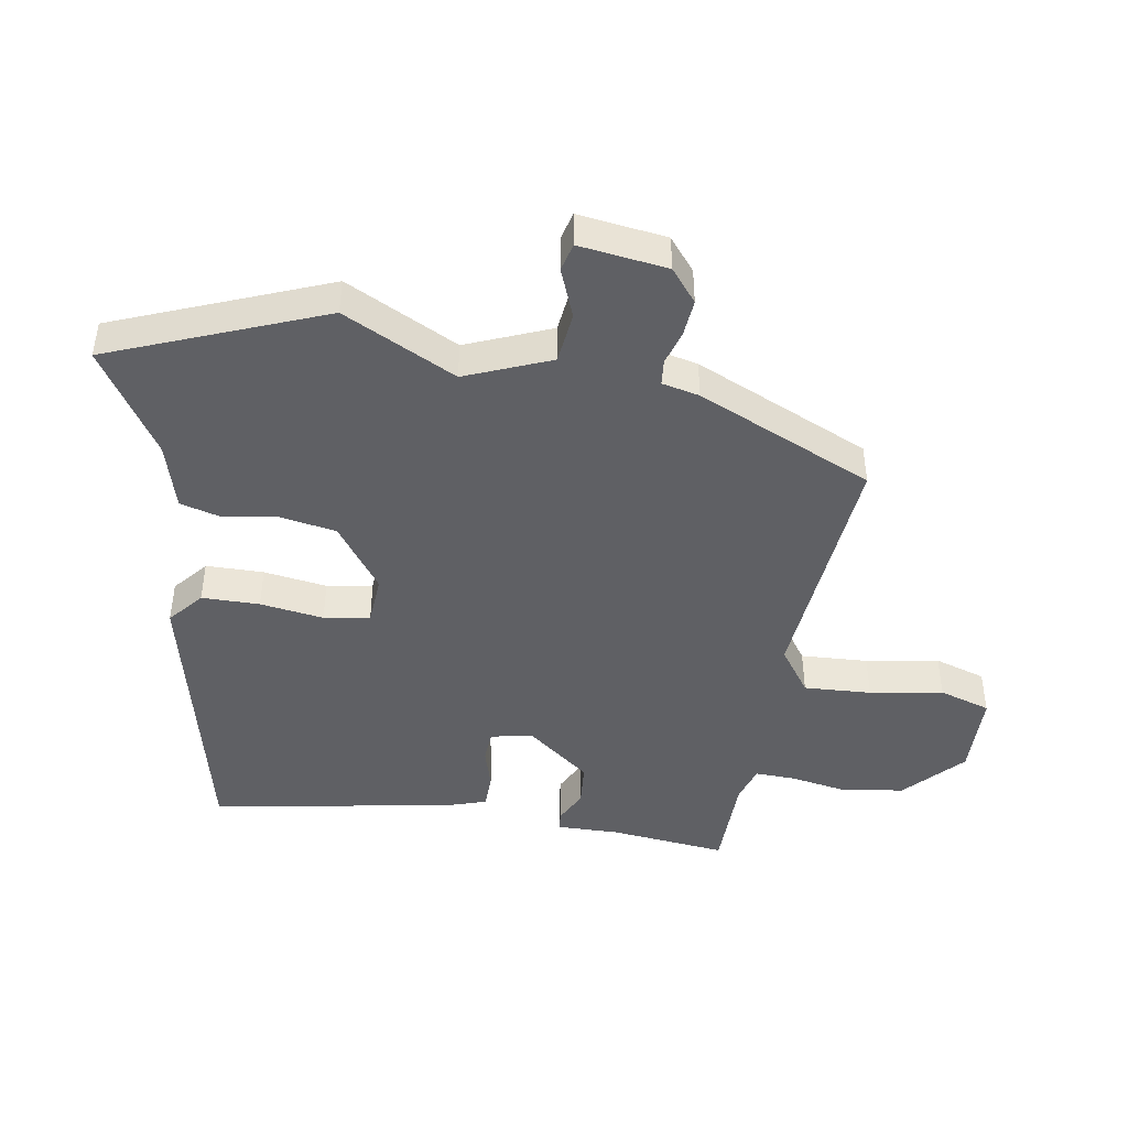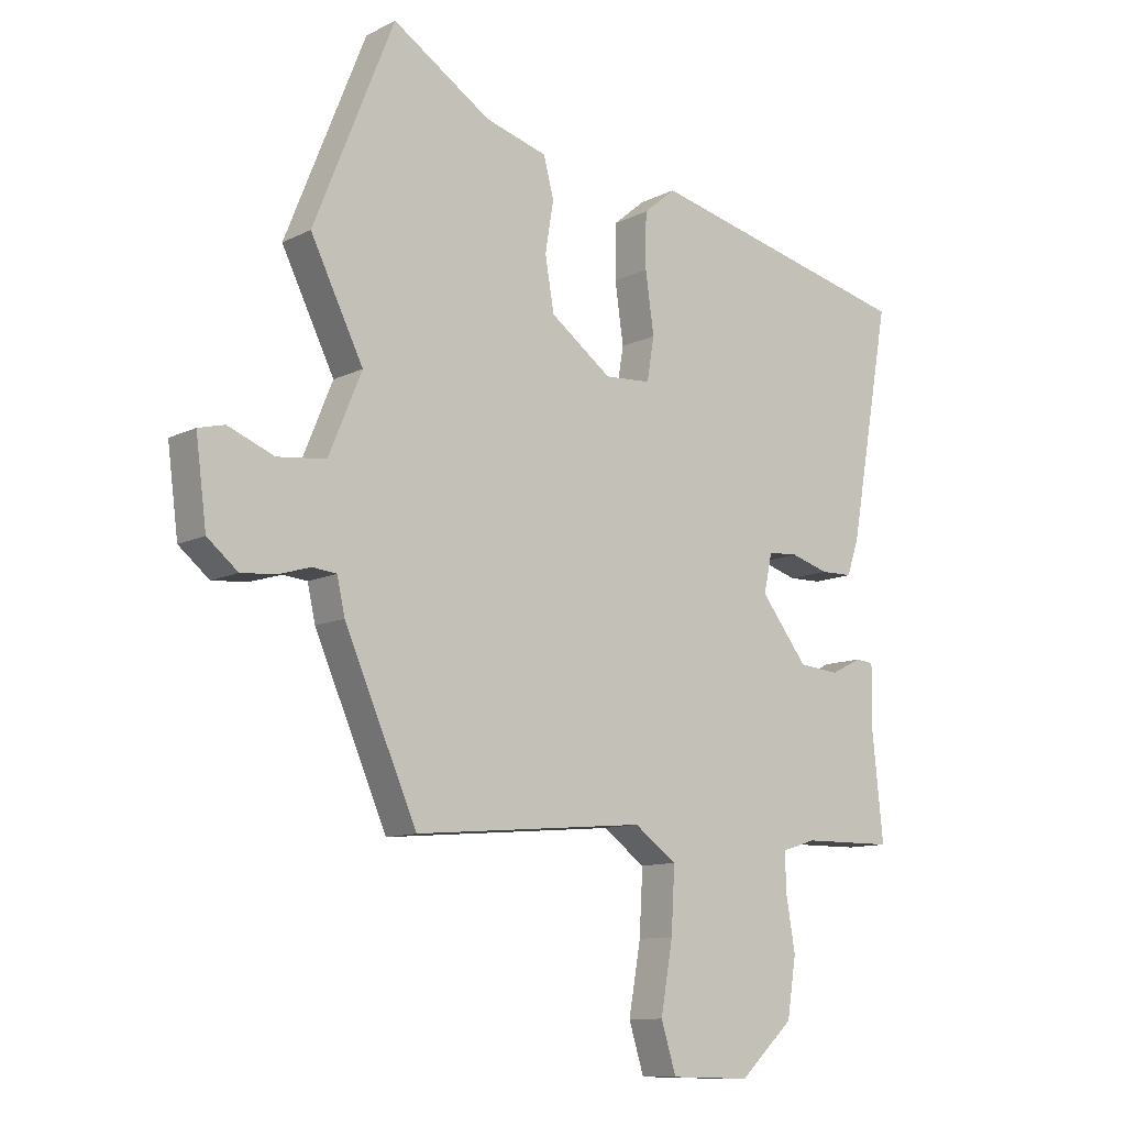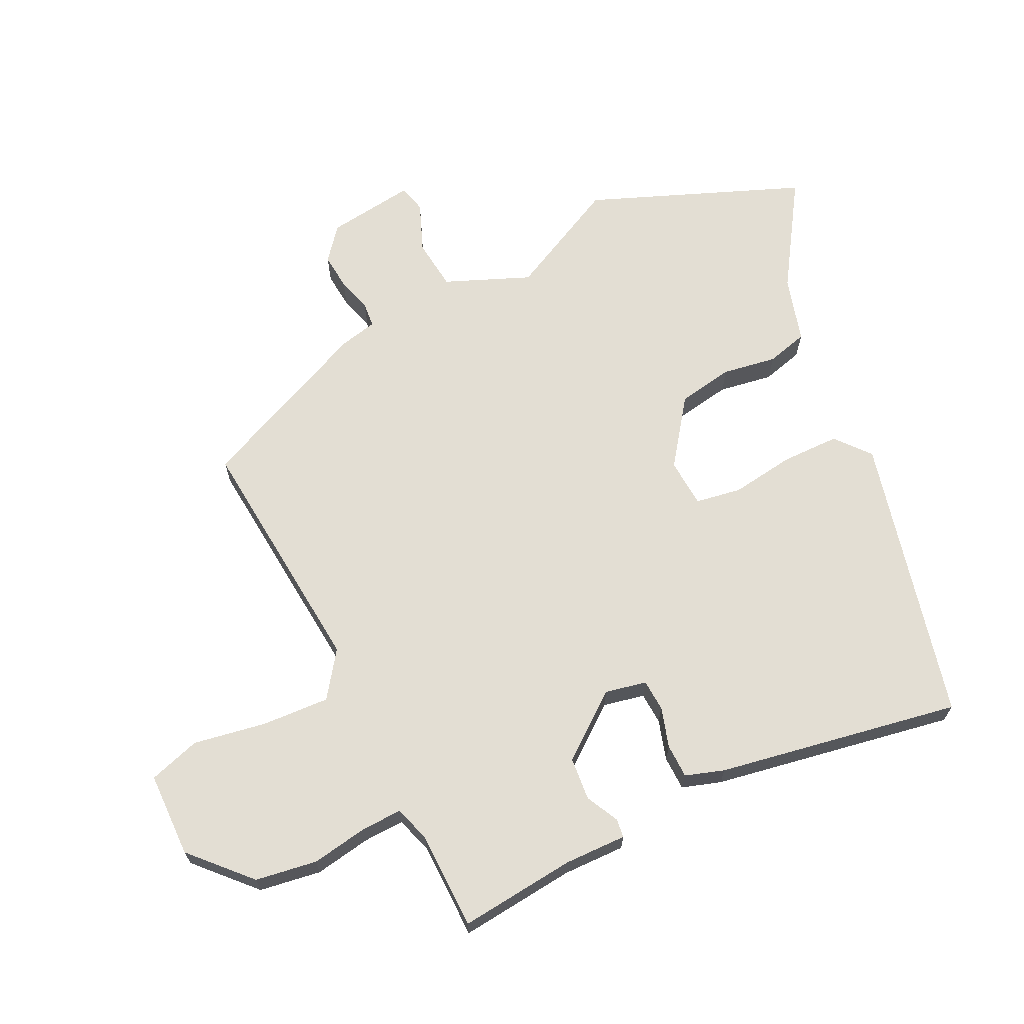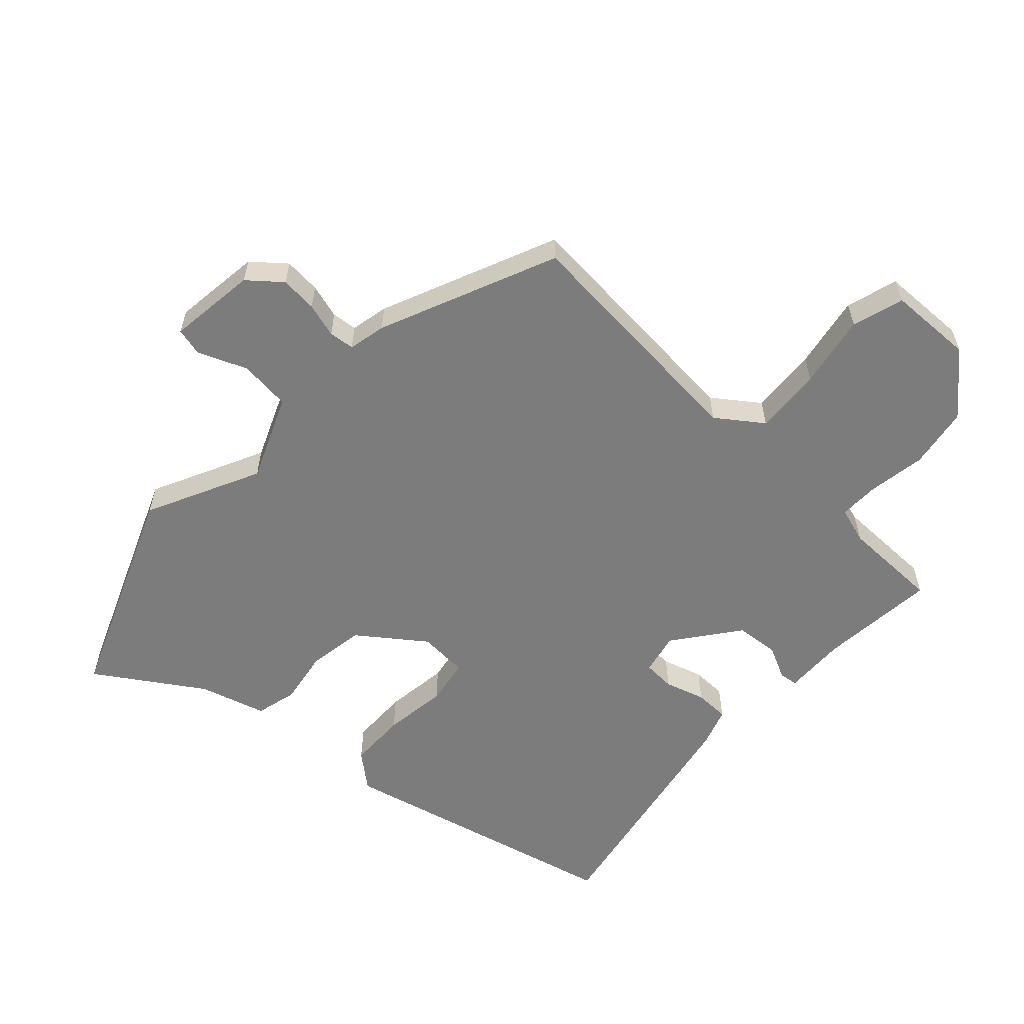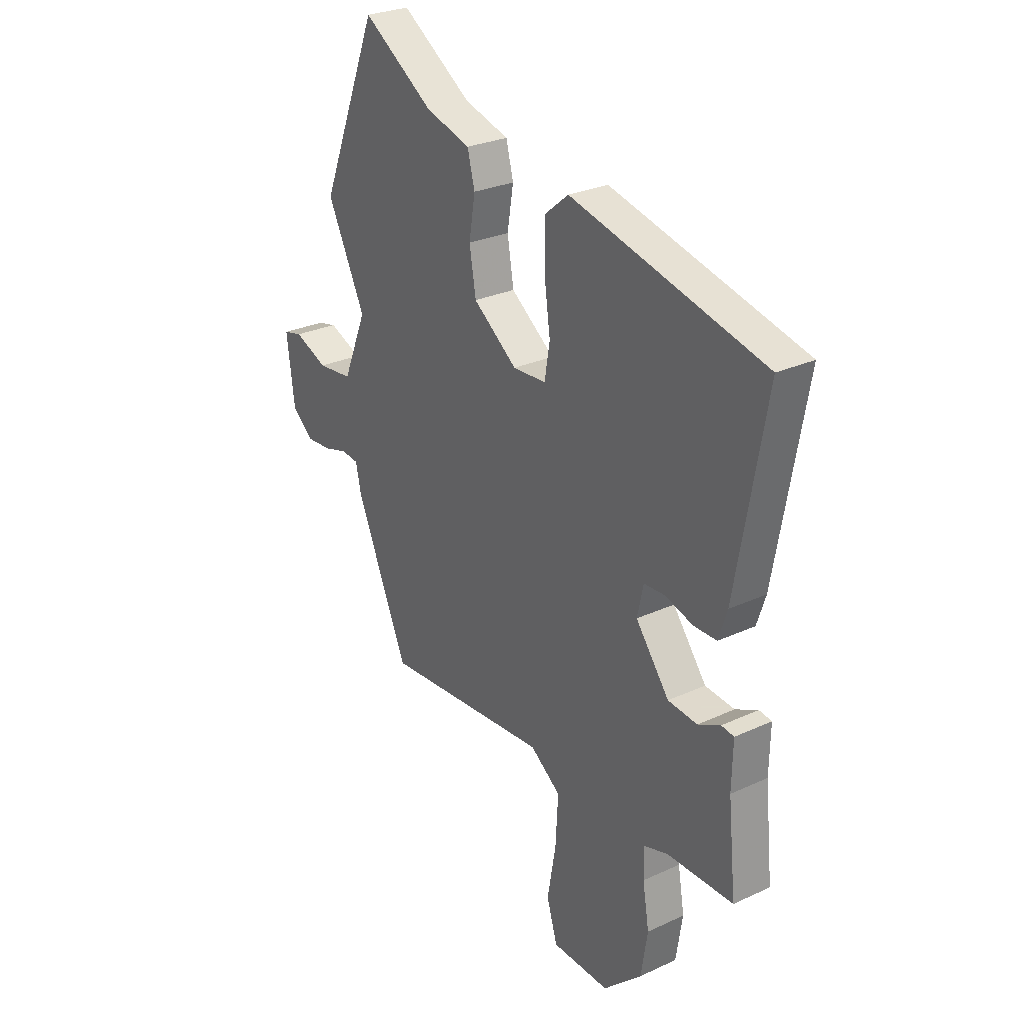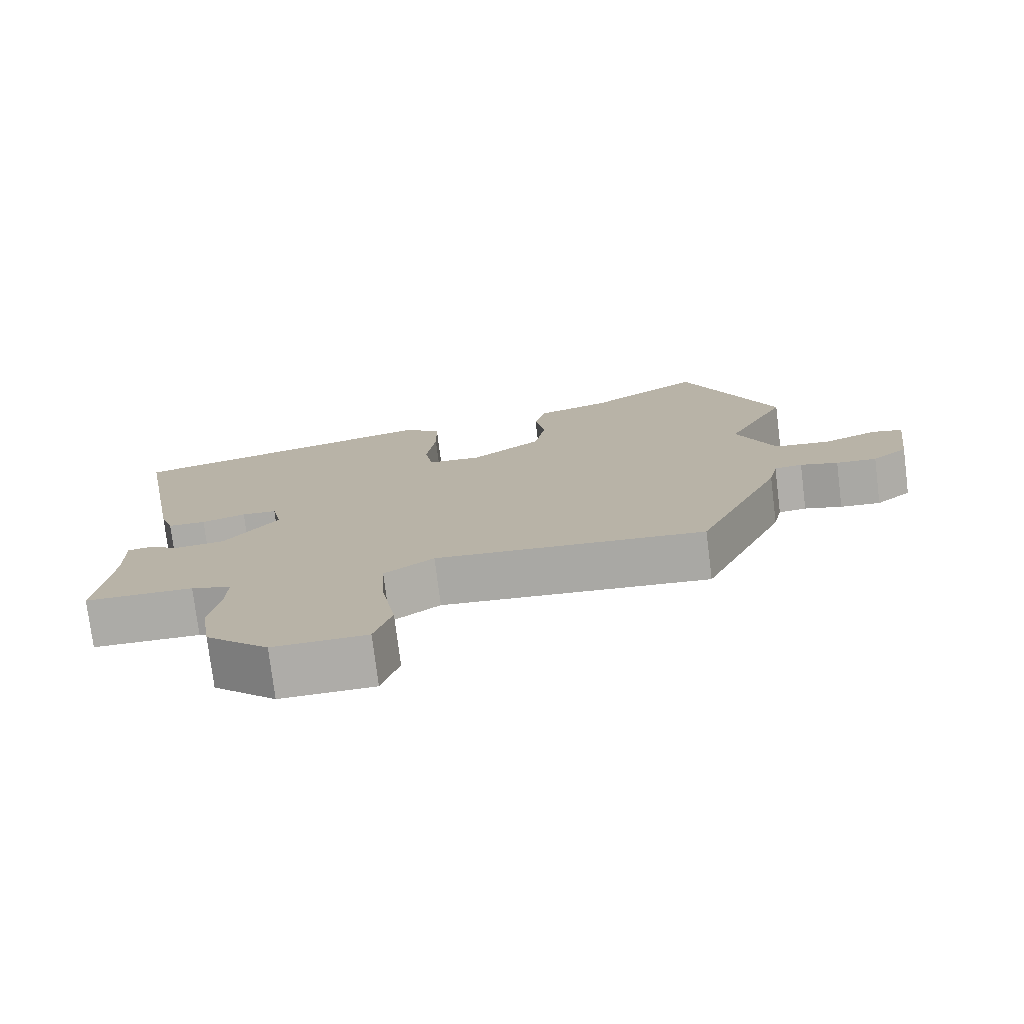
<metadata>
{"format":"obj","ext":"obj","renderer":"f3d","projection":"perspective","resolution":1024,"background":"white","views":[{"elev":-45.1,"azim":80.4,"up":"+Y"},{"elev":-10.9,"azim":140.8,"up":"+Z"},{"elev":67.2,"azim":-116.0,"up":"+Y"},{"elev":-58.8,"azim":137.5,"up":"+Y"},{"elev":27.7,"azim":-125.2,"up":"+Z"},{"elev":-76.5,"azim":7.1,"up":"+Z"}]}
</metadata>
<code>
v -0.521 0.07 0.391
v -0.072 0.07 0.498
v -0.018 0.07 0.453
v -0.017 0.07 0.362
v -0.031 0.07 0.262
v -0.019 0.07 0.19
v 0.058 0.07 0.185
v 0.16 0.07 0.26
v 0.175 0.07 0.348
v 0.161 0.07 0.433
v 0.178 0.07 0.498
v 0.282 0.07 0.528
v 0.446 0.07 0.634
v 0.58 0.07 0.3
v 0.492 0.07 0.122
v 0.547 0.07 -0.011
v 0.628 0.07 -0.02
v 0.705 0.07 0.011
v 0.749 0.07 0
v 0.731 0.07 -0.139
v 0.68 0.07 -0.181
v 0.622 0.07 -0.176
v 0.568 0.07 -0.16
v 0.528 0.07 -0.164
v 0.515 0.07 -0.223
v 0.394 0.07 -0.5
v 0.007 0.07 -0.466
v -0.064 0.07 -0.517
v -0.058 0.07 -0.623
v -0.038 0.07 -0.738
v -0.063 0.07 -0.819
v -0.197 0.07 -0.822
v -0.287 0.07 -0.738
v -0.302 0.07 -0.641
v -0.287 0.07 -0.552
v -0.285 0.07 -0.488
v -0.342 0.07 -0.47
v -0.496 0.07 -0.468
v -0.477 0.07 -0.285
v -0.479 0.07 -0.187
v -0.45 0.07 -0.183
v -0.398 0.07 -0.209
v -0.33 0.07 -0.203
v -0.252 0.07 -0.102
v -0.266 0.07 -0.037
v -0.316 0.07 -0.034
v -0.379 0.07 -0.053
v -0.433 0.07 -0.052
v -0.453 0.07 0.009
v -0.521 0 0.391
v -0.072 0 0.498
v -0.018 0 0.453
v -0.017 0 0.362
v -0.031 0 0.262
v -0.019 0 0.19
v 0.058 0 0.185
v 0.16 0 0.26
v 0.175 0 0.348
v 0.161 0 0.433
v 0.178 0 0.498
v 0.282 0 0.528
v 0.446 0 0.634
v 0.58 0 0.3
v 0.492 0 0.122
v 0.547 0 -0.011
v 0.628 0 -0.02
v 0.705 0 0.011
v 0.749 0 0
v 0.731 0 -0.139
v 0.68 0 -0.181
v 0.622 0 -0.176
v 0.568 0 -0.16
v 0.528 0 -0.164
v 0.515 0 -0.223
v 0.394 0 -0.5
v 0.007 0 -0.466
v -0.064 0 -0.517
v -0.058 0 -0.623
v -0.038 0 -0.738
v -0.063 0 -0.819
v -0.197 0 -0.822
v -0.287 0 -0.738
v -0.302 0 -0.641
v -0.287 0 -0.552
v -0.285 0 -0.488
v -0.342 0 -0.47
v -0.496 0 -0.468
v -0.477 0 -0.285
v -0.479 0 -0.187
v -0.45 0 -0.183
v -0.398 0 -0.209
v -0.33 0 -0.203
v -0.252 0 -0.102
v -0.266 0 -0.037
v -0.316 0 -0.034
v -0.379 0 -0.053
v -0.433 0 -0.052
v -0.453 0 0.009
f 46 47 48 49
f 45 46 49 1
f 39 40 41 42
f 37 38 39 42
f 36 37 42 43
f 32 33 34 35
f 32 35 36
f 29 30 31 32
f 28 29 32 36
f 27 28 36 43
f 24 25 26 27
f 20 21 22 23
f 20 23 24
f 17 18 19 20
f 16 17 20 24
f 15 16 24 27
f 12 13 14 15
f 9 10 11 12
f 8 9 12 15
f 7 8 15 27
f 2 3 4 5
f 45 1 2 5
f 44 45 5 6
f 27 43 44
f 6 7 27 44
f 98 97 96 95
f 50 98 95 94
f 91 90 89 88
f 91 88 87 86
f 92 91 86 85
f 84 83 82 81
f 85 84 81
f 81 80 79 78
f 85 81 78 77
f 92 85 77 76
f 76 75 74 73
f 72 71 70 69
f 73 72 69
f 69 68 67 66
f 73 69 66 65
f 76 73 65 64
f 64 63 62 61
f 61 60 59 58
f 64 61 58 57
f 76 64 57 56
f 54 53 52 51
f 54 51 50 94
f 55 54 94 93
f 93 92 76
f 93 76 56 55
f 1 50 51 2
f 2 51 52 3
f 3 52 53 4
f 4 53 54 5
f 5 54 55 6
f 6 55 56 7
f 7 56 57 8
f 8 57 58 9
f 9 58 59 10
f 10 59 60 11
f 11 60 61 12
f 12 61 62 13
f 13 62 63 14
f 14 63 64 15
f 15 64 65 16
f 16 65 66 17
f 17 66 67 18
f 18 67 68 19
f 19 68 69 20
f 20 69 70 21
f 21 70 71 22
f 22 71 72 23
f 23 72 73 24
f 24 73 74 25
f 25 74 75 26
f 26 75 76 27
f 27 76 77 28
f 28 77 78 29
f 29 78 79 30
f 30 79 80 31
f 31 80 81 32
f 32 81 82 33
f 33 82 83 34
f 34 83 84 35
f 35 84 85 36
f 36 85 86 37
f 37 86 87 38
f 38 87 88 39
f 39 88 89 40
f 40 89 90 41
f 41 90 91 42
f 42 91 92 43
f 43 92 93 44
f 44 93 94 45
f 45 94 95 46
f 46 95 96 47
f 47 96 97 48
f 48 97 98 49
f 49 98 50 1

</code>
